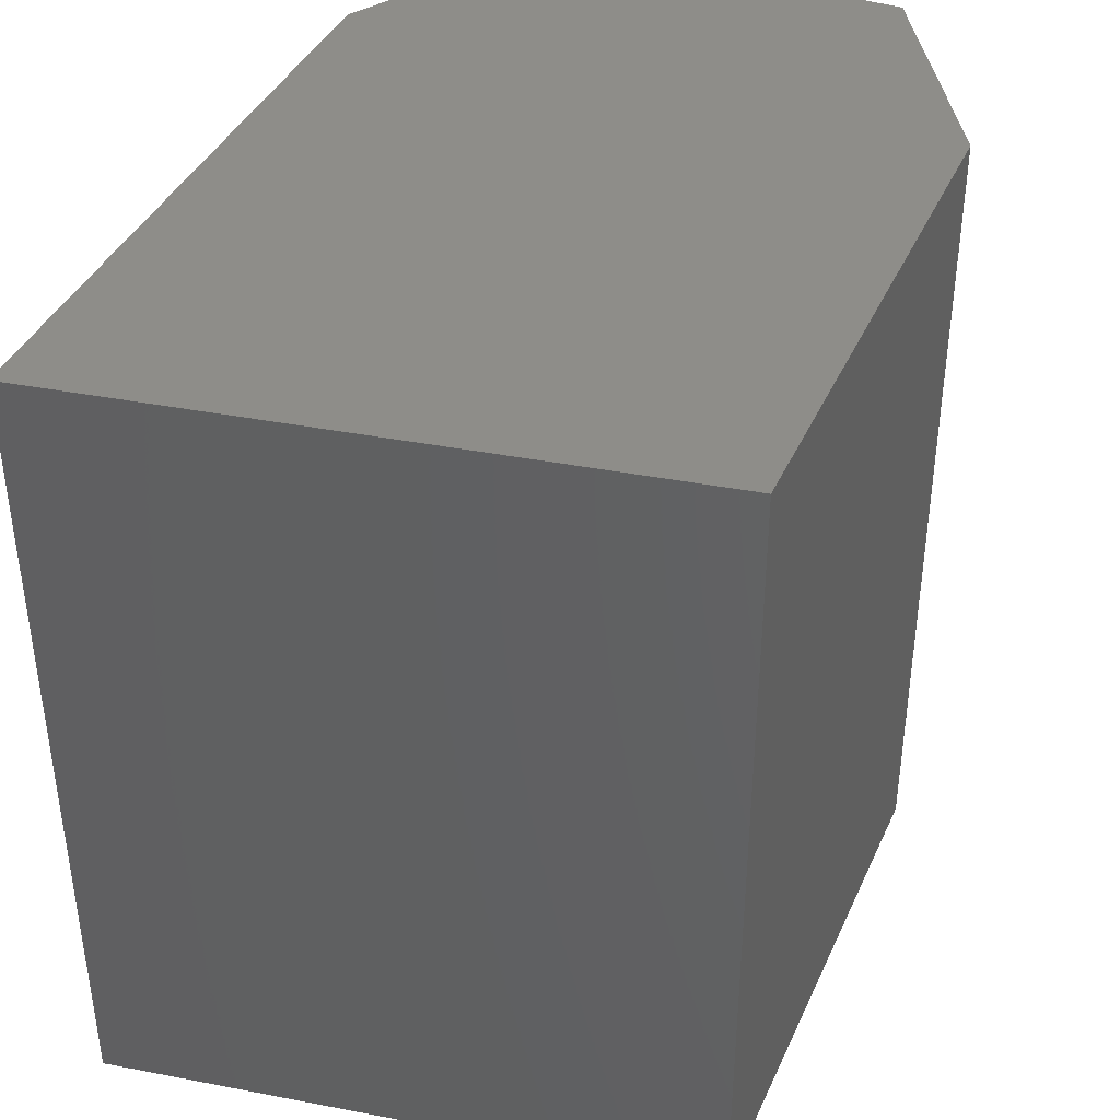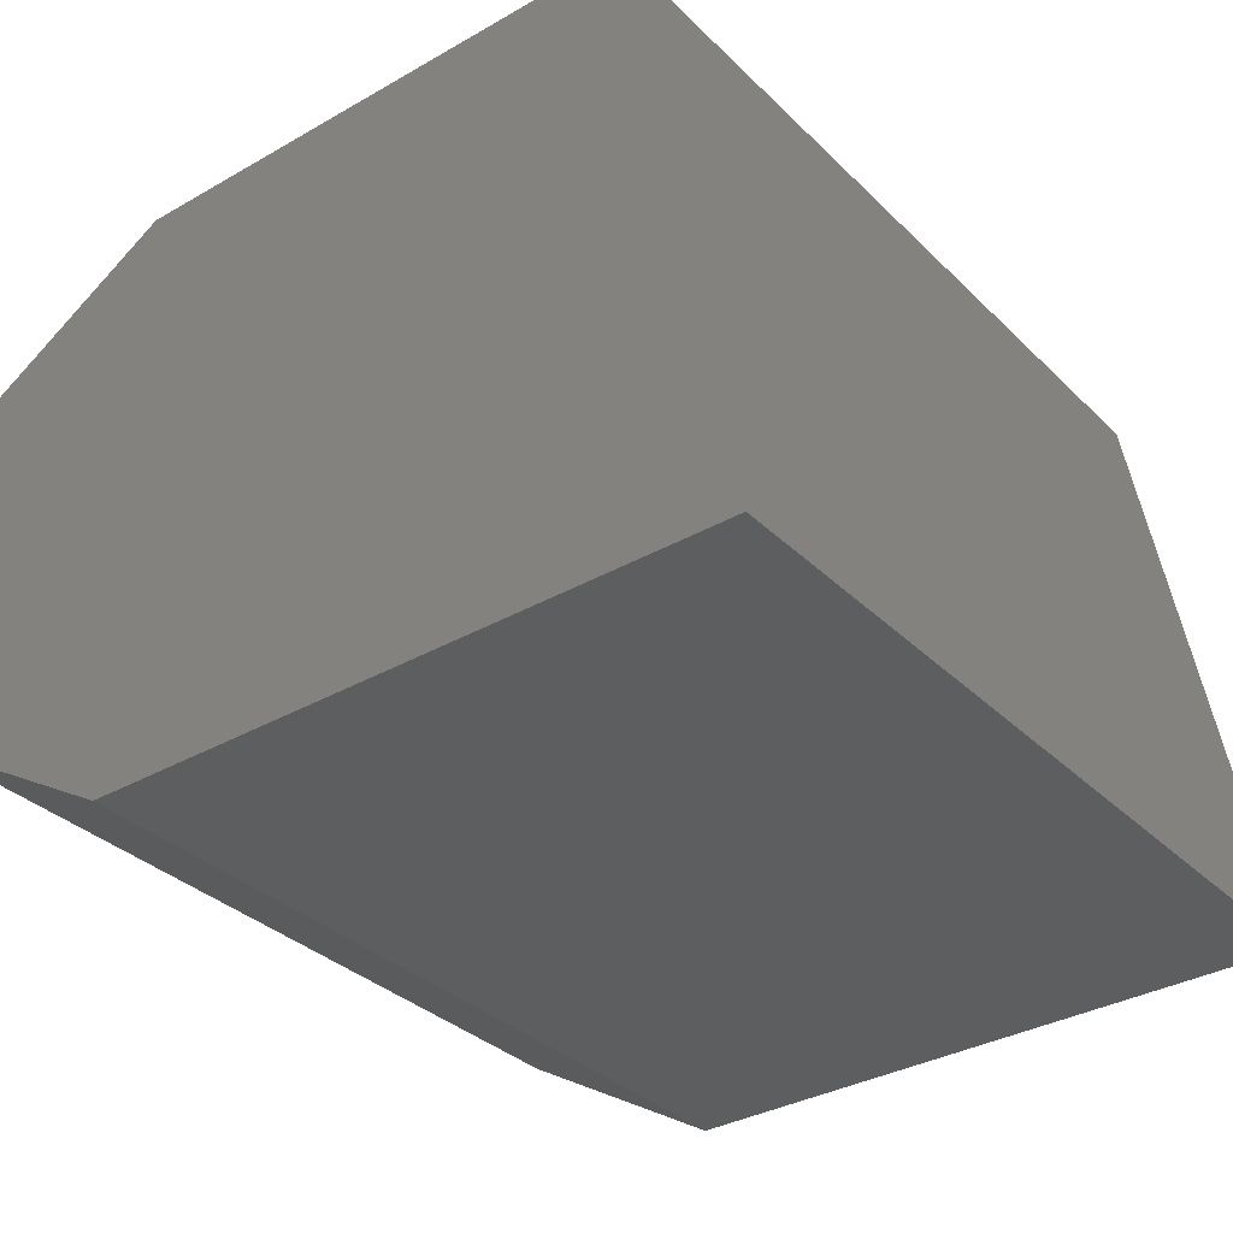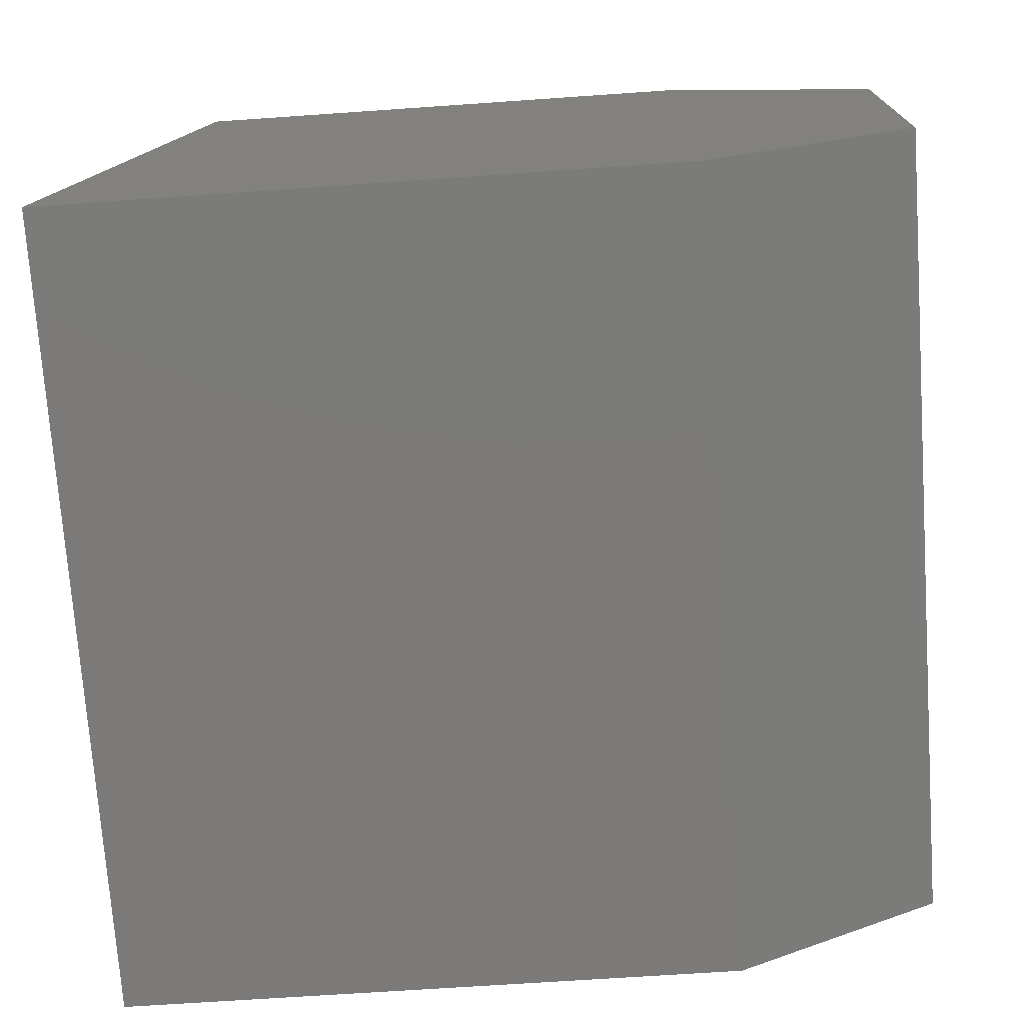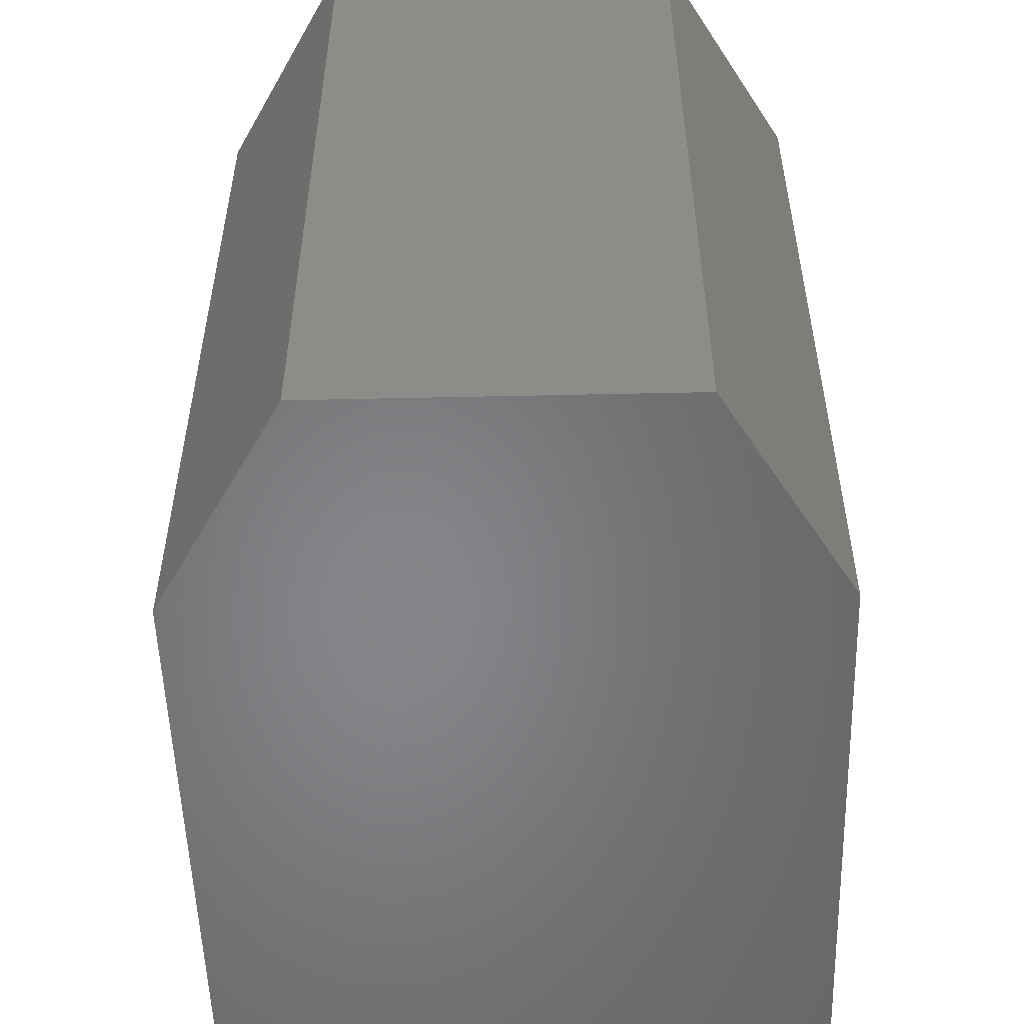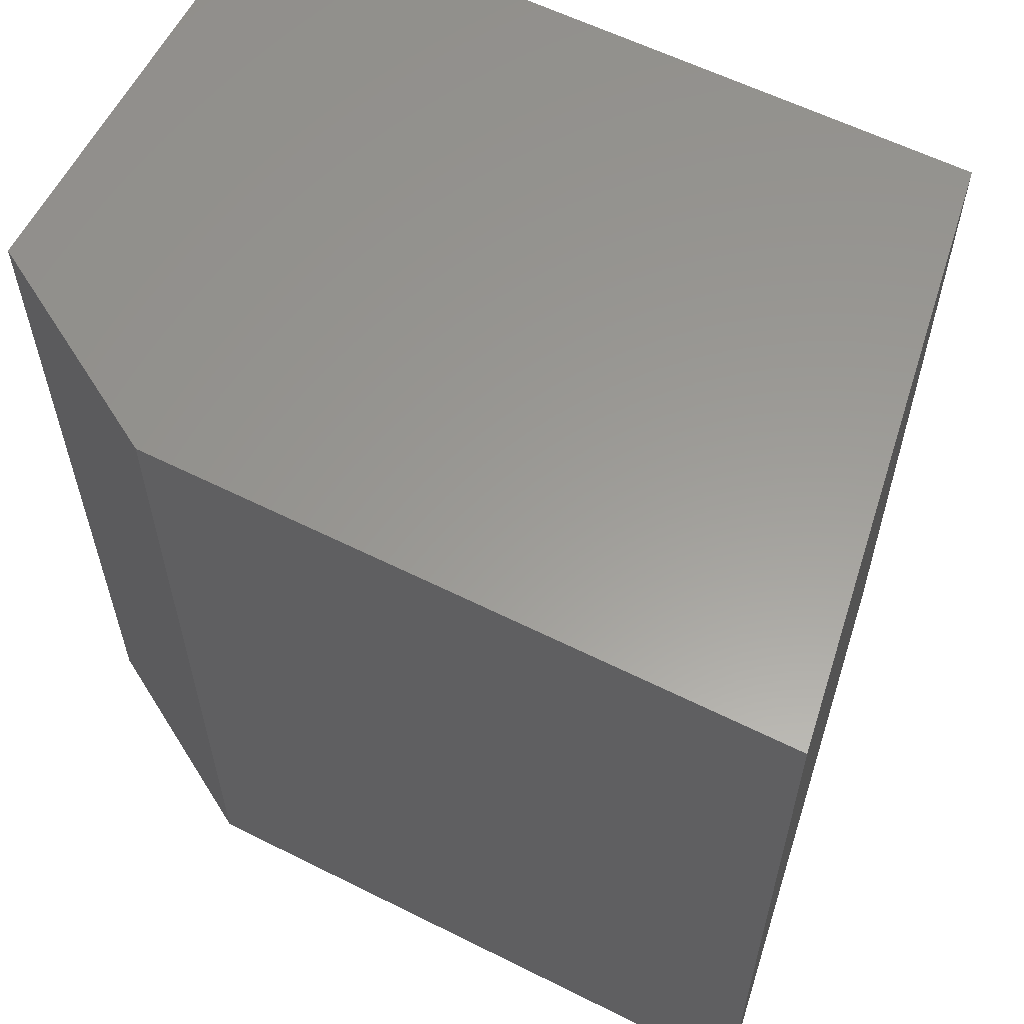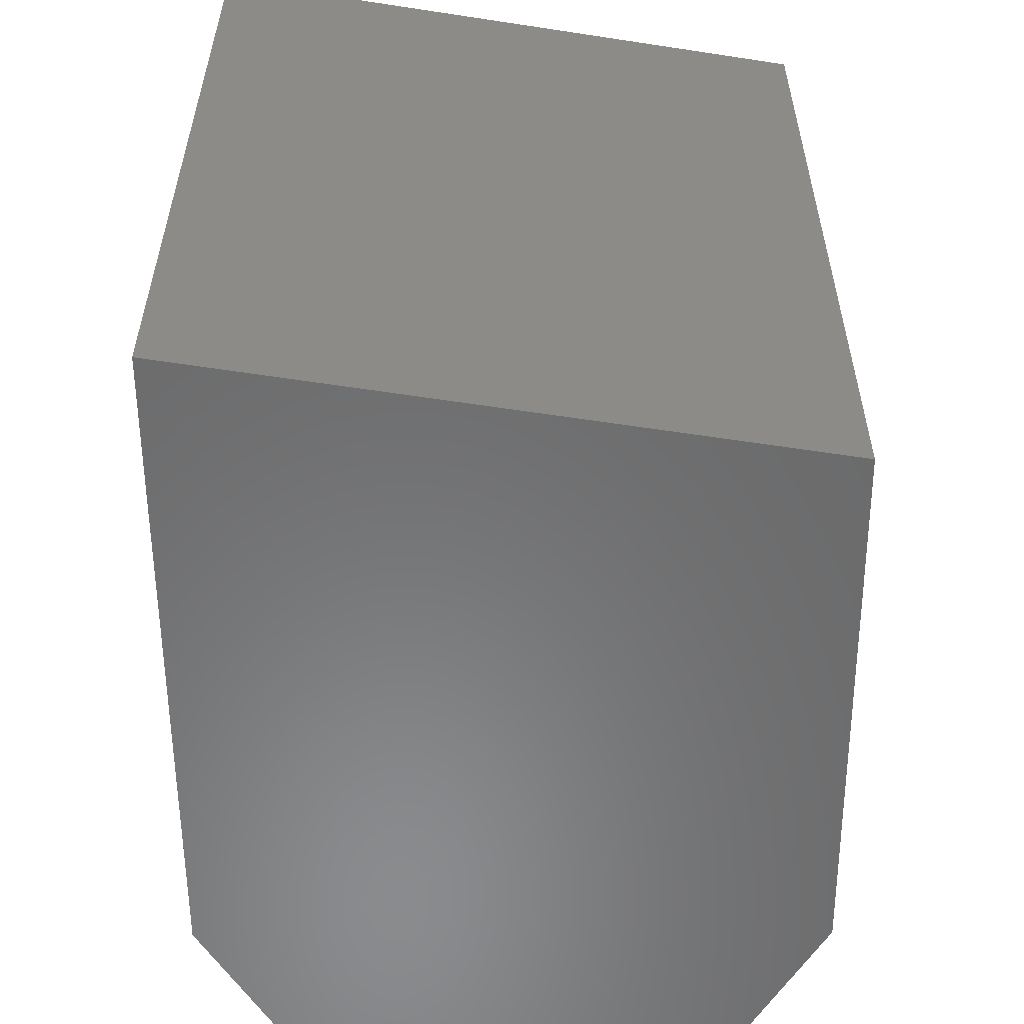
<metadata>
{"format":"stl","ext":"stl","renderer":"f3d","projection":"perspective","resolution":1024,"background":"white","views":[{"elev":40.0,"azim":113.3,"up":"+Z"},{"elev":-33.4,"azim":37.5,"up":"+Y"},{"elev":-73.9,"azim":-176.0,"up":"+Y"},{"elev":-53.3,"azim":-87.7,"up":"+Z"},{"elev":59.8,"azim":27.7,"up":"+Z"},{"elev":-56.6,"azim":90.9,"up":"+Z"}]}
</metadata>
<code>
# stl→obj: 12 verts, 20 faces
v 396 113.6 84.95
v 396 113.6 85.64
v 396.2 113.7 84.95
v 396.2 113.7 85.64
v 396.6 113.7 85.64
v 396 113.3 84.95
v 396.2 113.2 84.95
v 396.6 113.7 84.95
v 396 113.3 85.64
v 396.2 113.2 85.64
v 396.7 113.2 85.64
v 396.7 113.2 84.95
f 1 2 3
f 2 3 4
f 3 4 5
f 6 1 7
f 1 7 3
f 7 3 8
f 2 4 9
f 4 9 10
f 7 10 6
f 10 6 9
f 1 2 6
f 2 6 9
f 4 5 10
f 5 10 11
f 10 11 7
f 11 7 12
f 8 12 5
f 12 5 11
f 5 3 8
f 8 7 12

</code>
